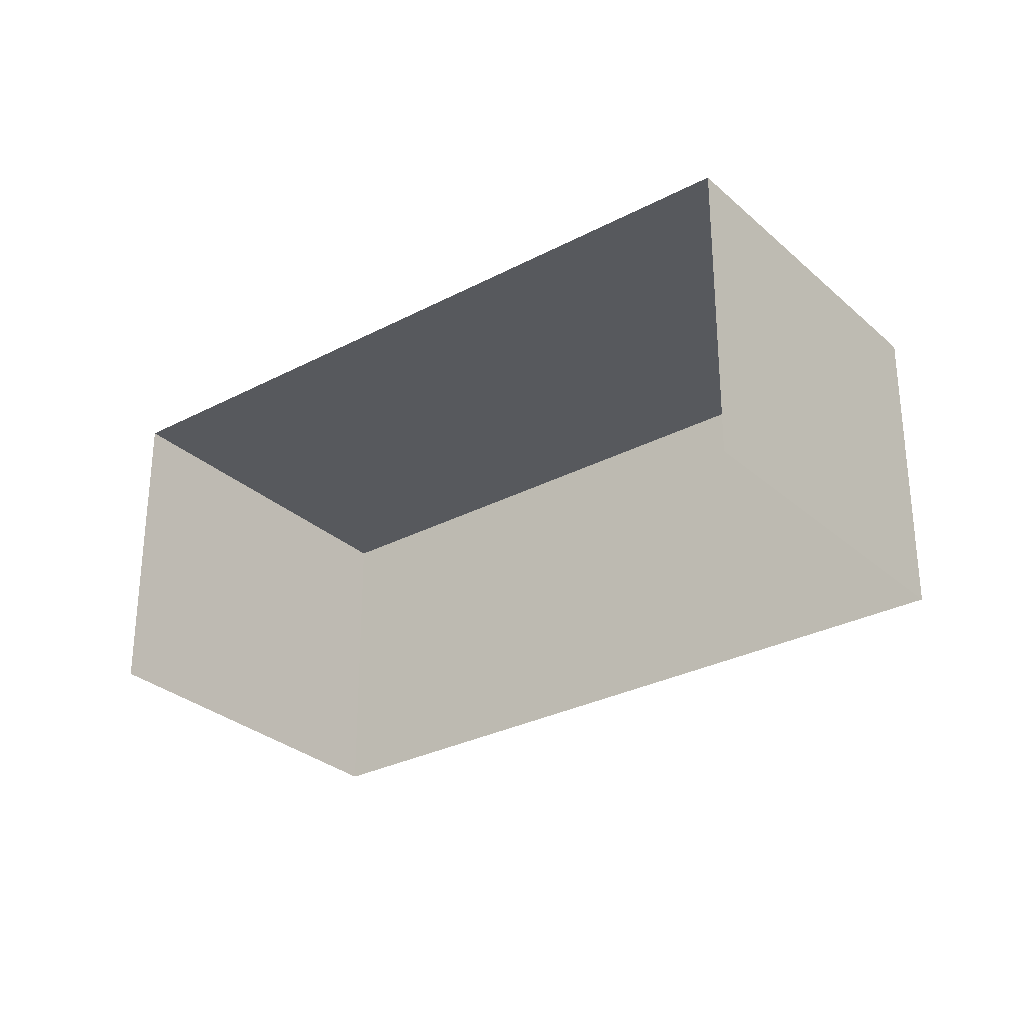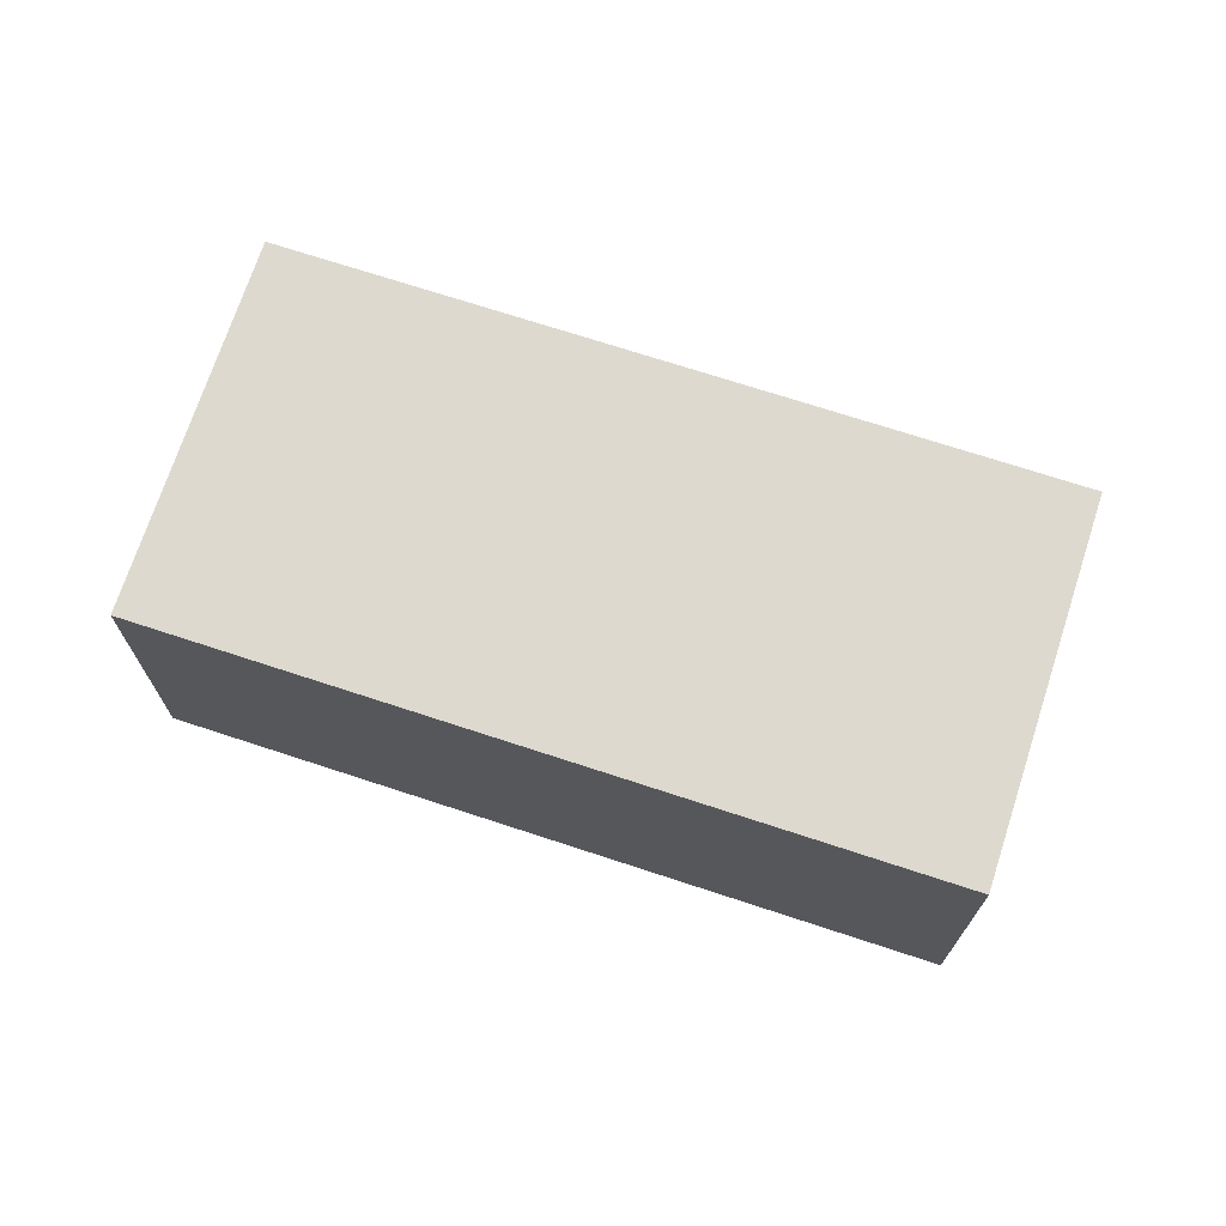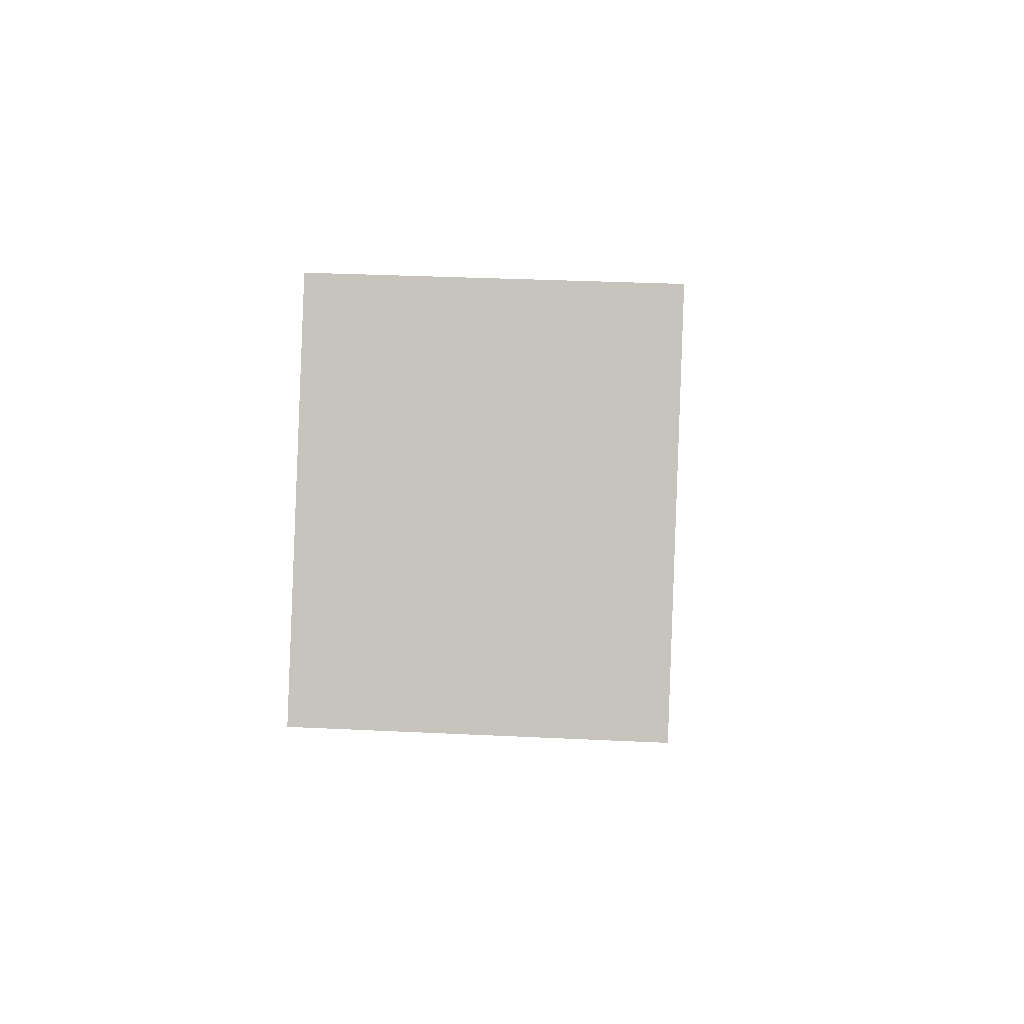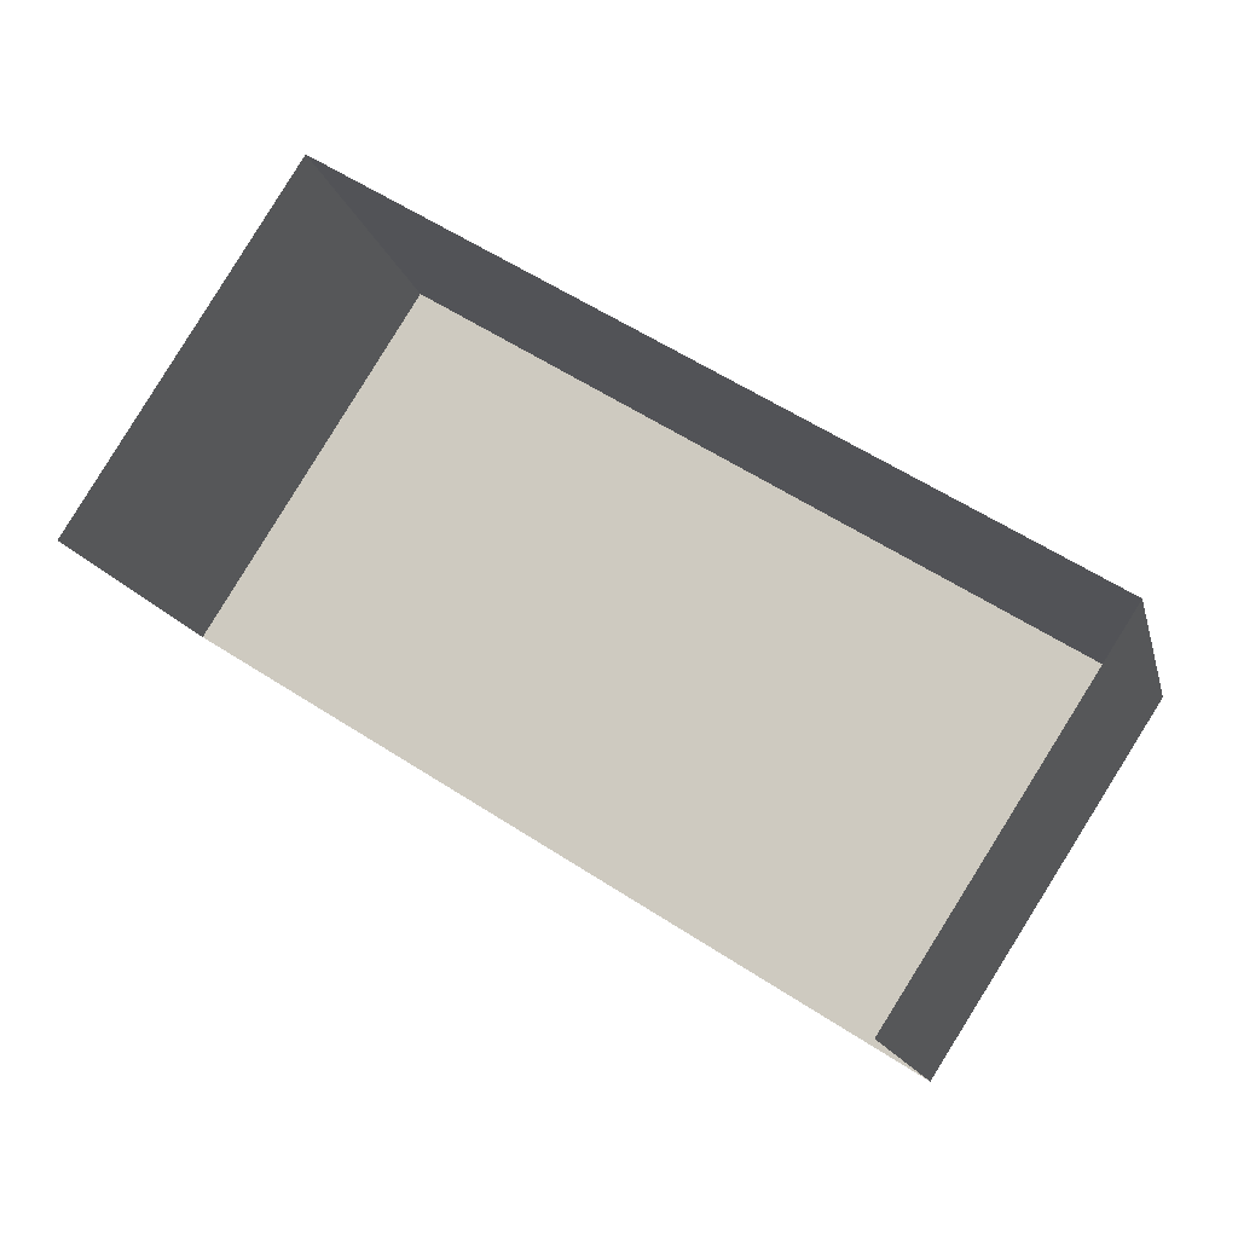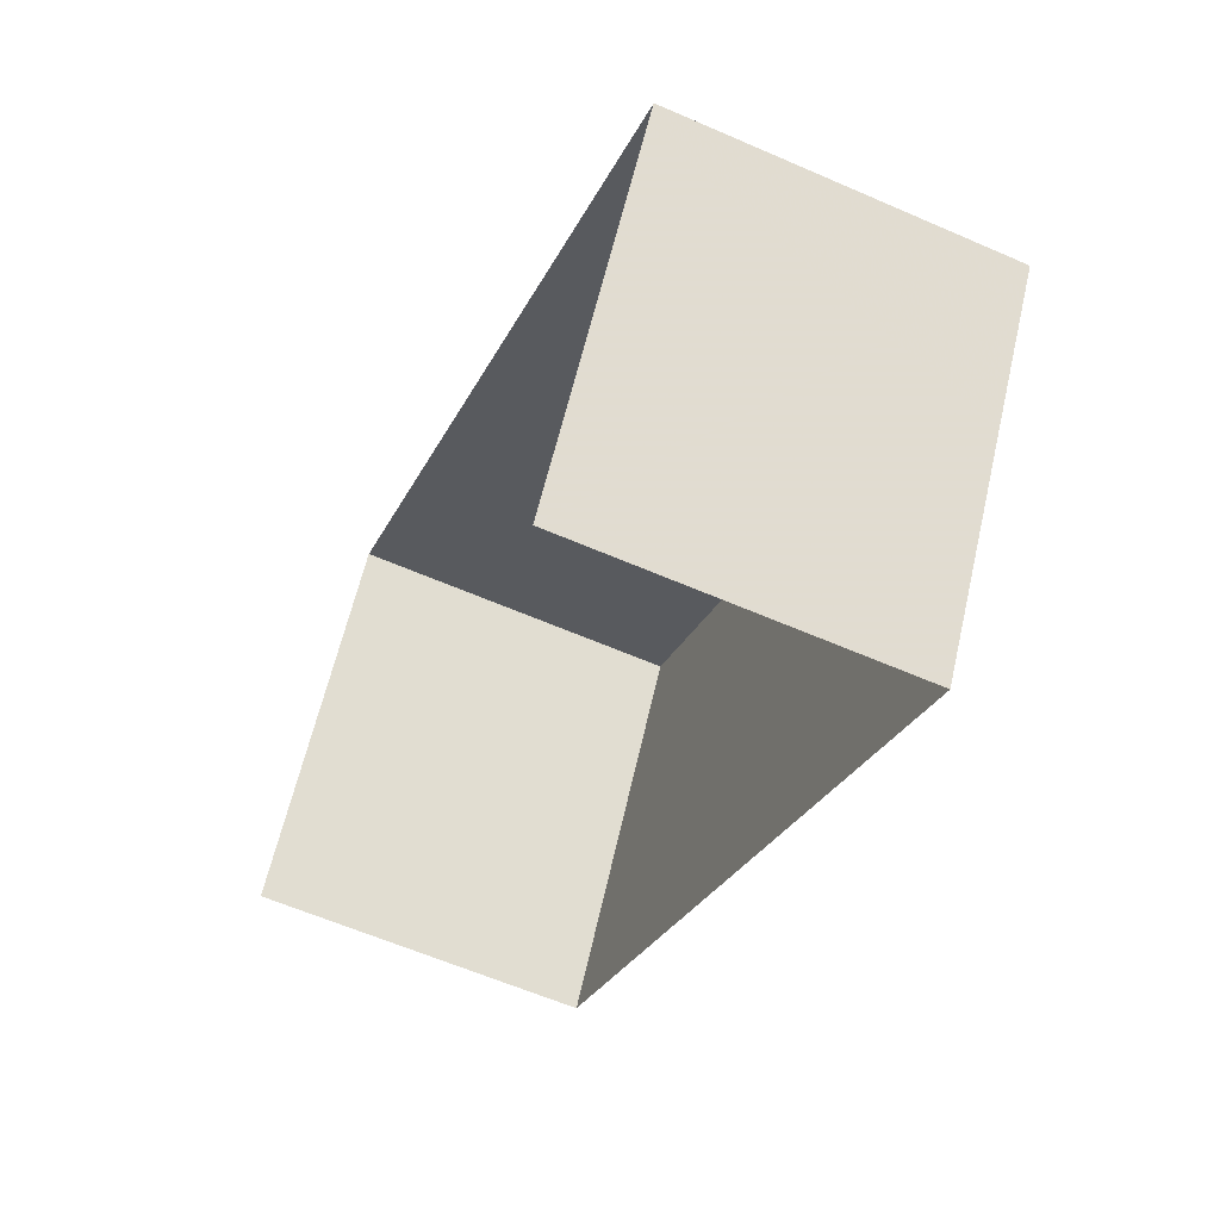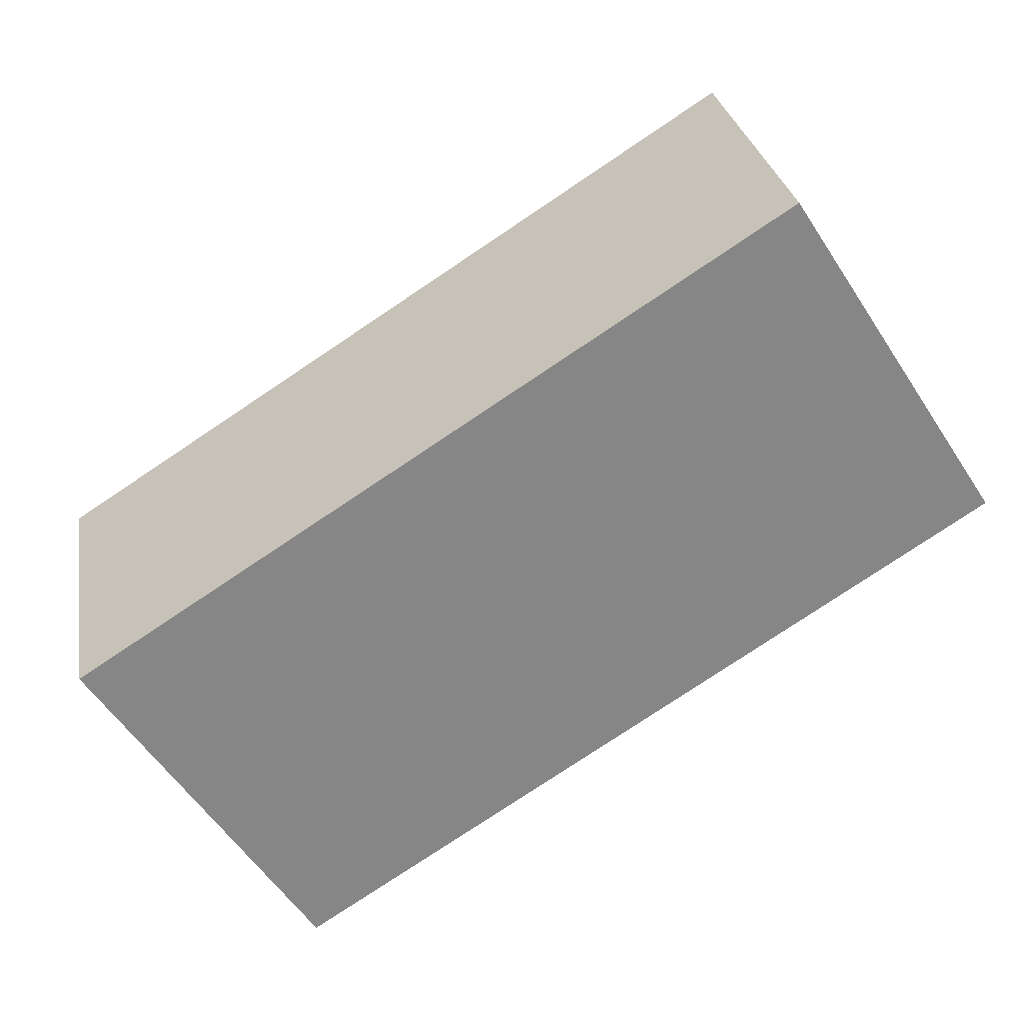
<metadata>
{"format":"obj","ext":"obj","renderer":"f3d","projection":"perspective","resolution":1024,"background":"white","views":[{"elev":-29.6,"azim":70.5,"up":"+Z"},{"elev":71.4,"azim":-129.3,"up":"+Z"},{"elev":32.1,"azim":93.9,"up":"+Y"},{"elev":-15.2,"azim":-166.5,"up":"+Y"},{"elev":-60.7,"azim":-114.0,"up":"+Y"},{"elev":28.4,"azim":-9.8,"up":"+Y"}]}
</metadata>
<code>
v -2.238e+05 -1.284e+05 14.47
v -2.238e+05 -1.284e+05 14.47
v -2.238e+05 -1.284e+05 14.47
v -2.238e+05 -1.284e+05 14.47
v -2.238e+05 -1.284e+05 17
v -2.238e+05 -1.284e+05 17
v -2.238e+05 -1.284e+05 17
v -2.238e+05 -1.284e+05 17
f 1 2 3
f 4 1 3
f 6 1 4
f 6 5 1
f 5 6 7
f 8 5 7
f 8 3 2
f 8 7 3
f 8 2 1
f 5 8 1
f 7 4 3
f 7 6 4

</code>
